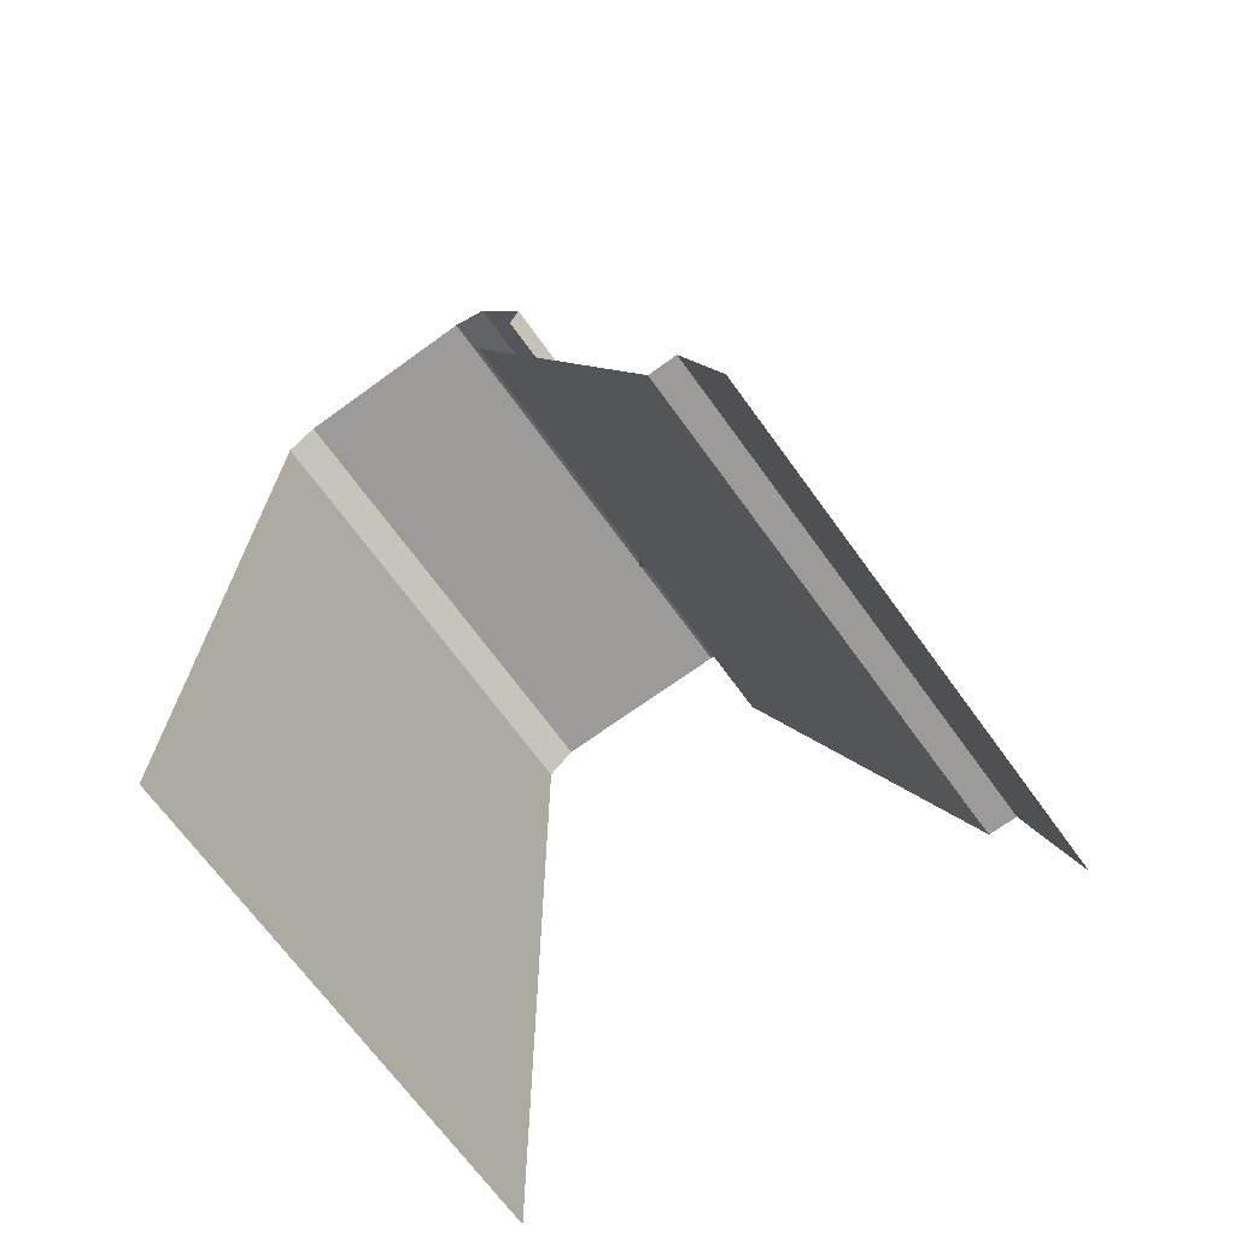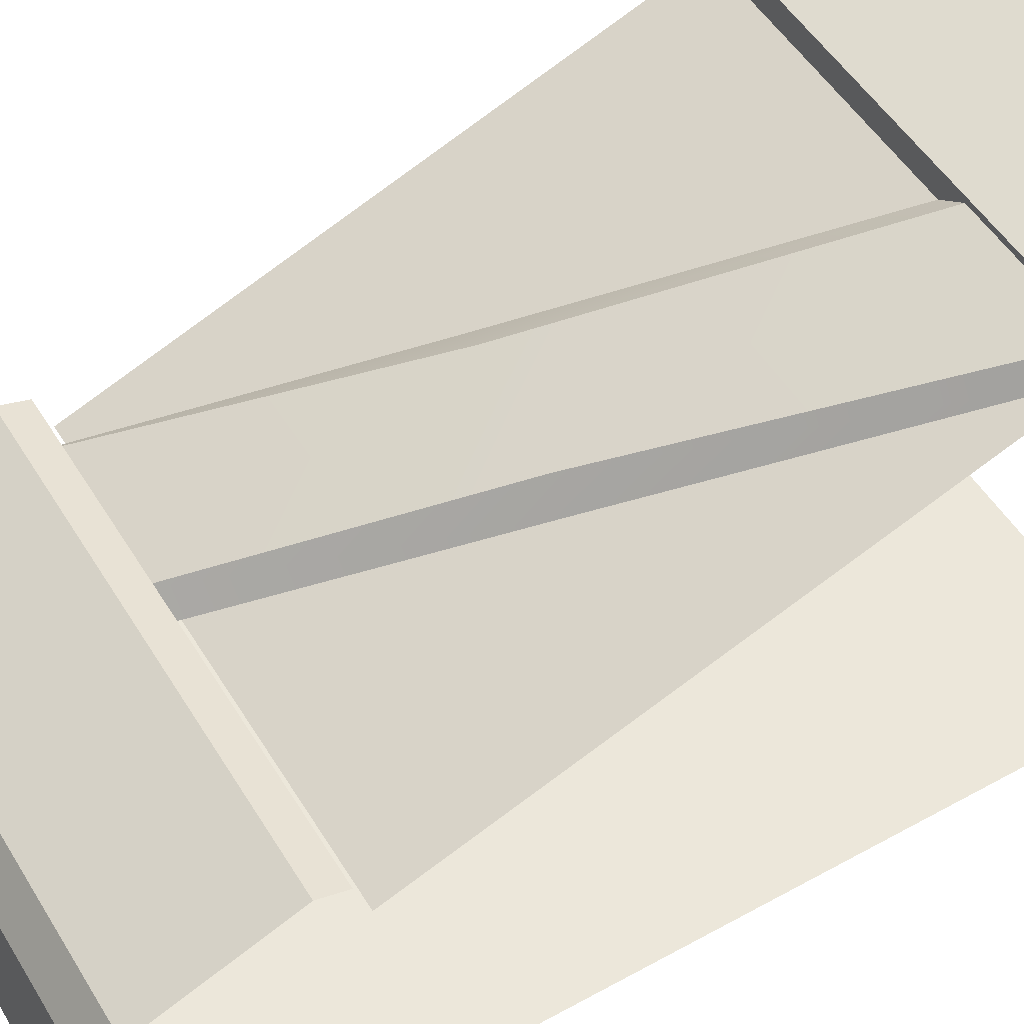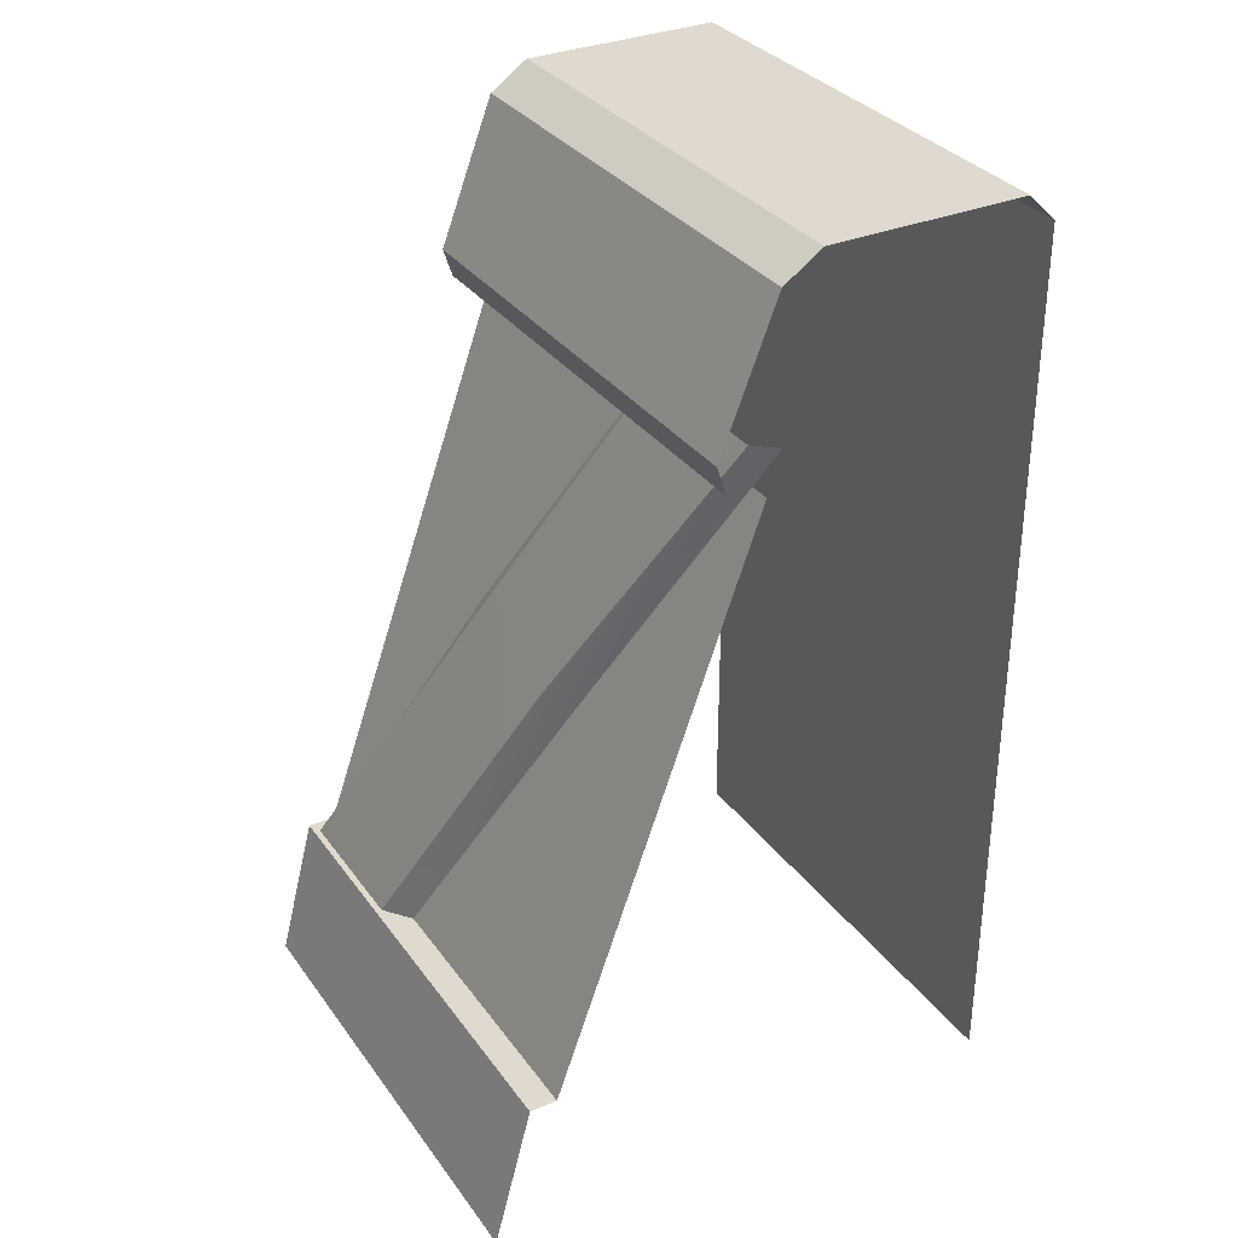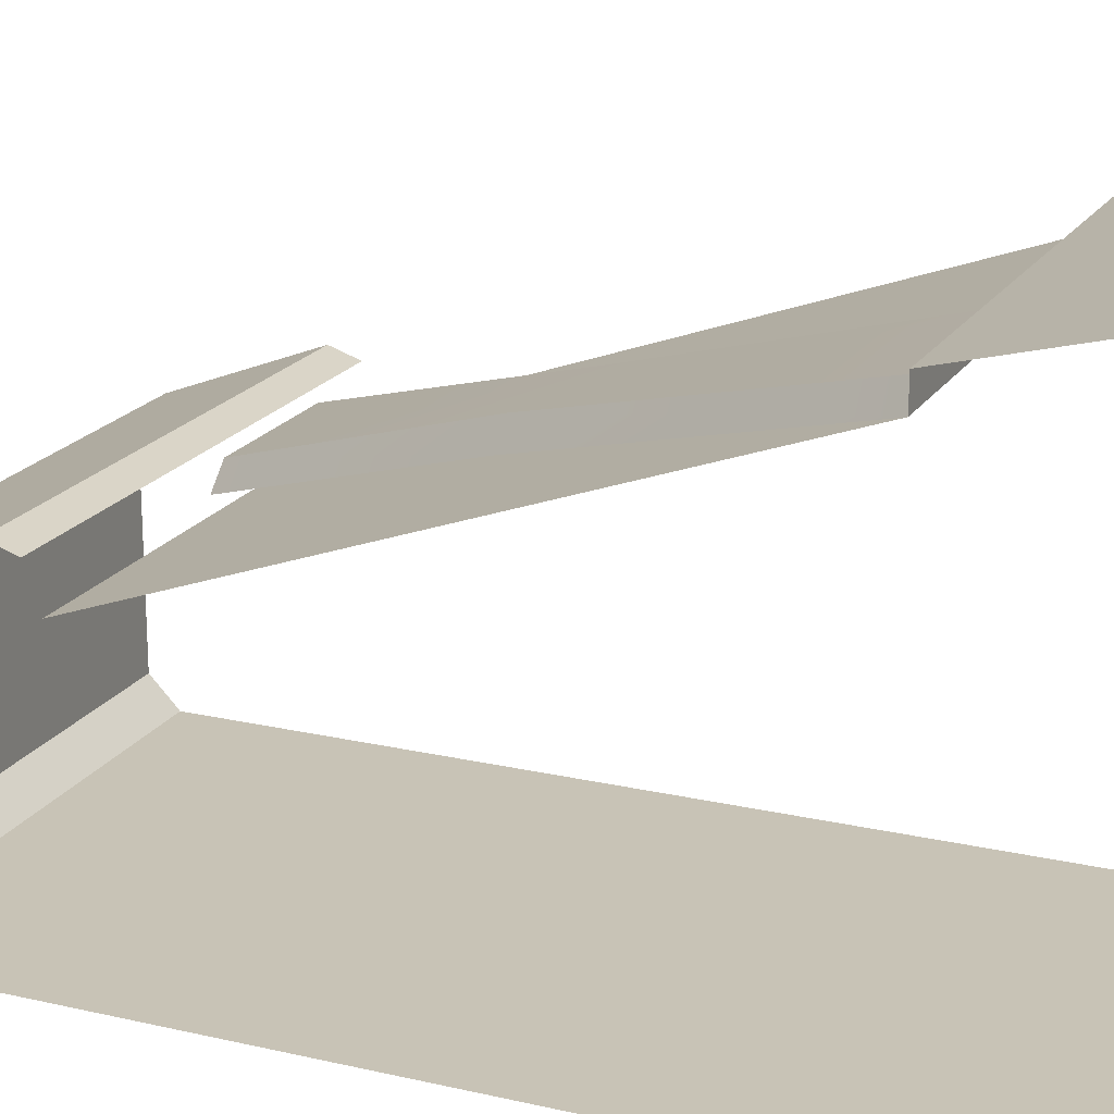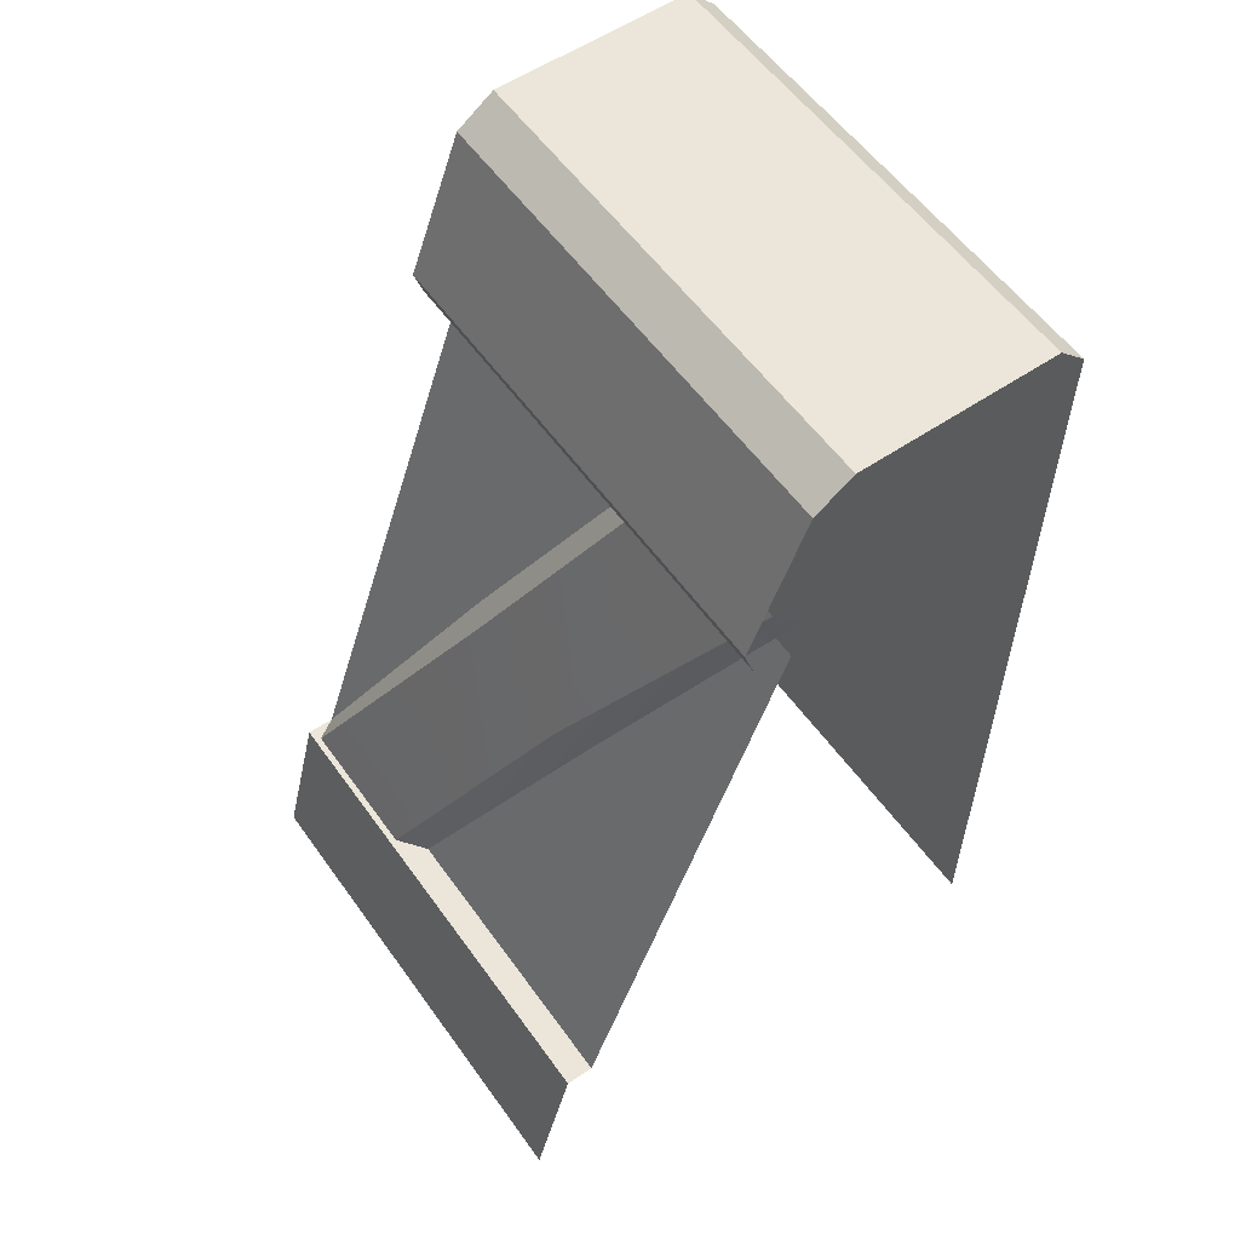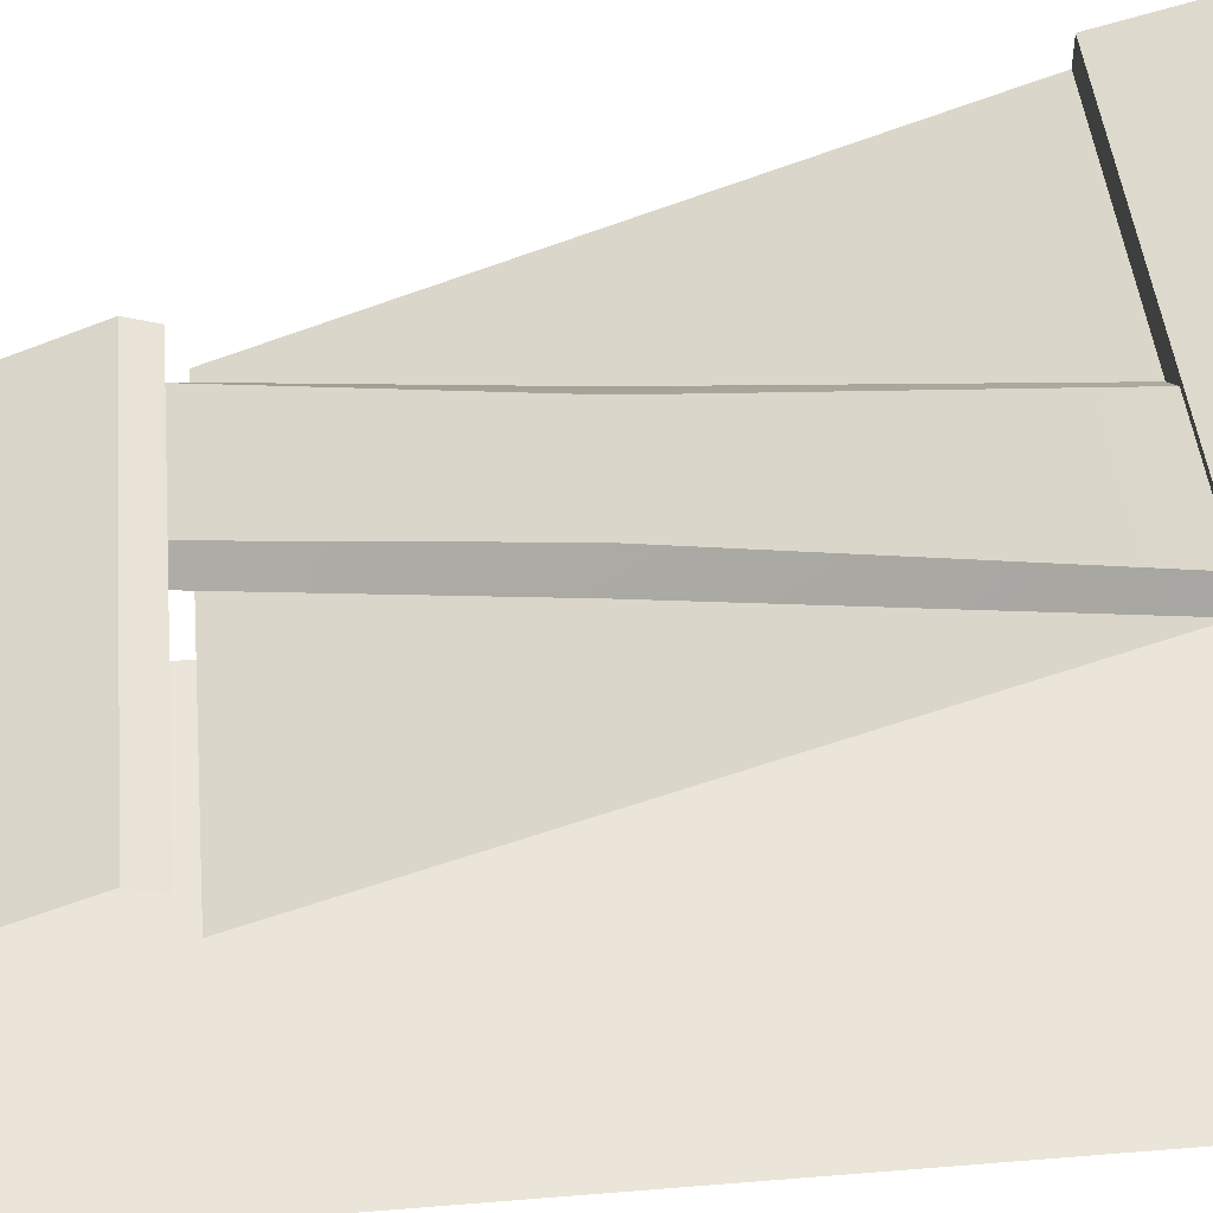
<metadata>
{"format":"obj","ext":"obj","renderer":"f3d","projection":"perspective","resolution":1024,"background":"white","views":[{"elev":-69.7,"azim":-54.0,"up":"+Y"},{"elev":51.8,"azim":-120.8,"up":"+Z"},{"elev":32.7,"azim":59.9,"up":"+Y"},{"elev":19.5,"azim":-66.7,"up":"+Z"},{"elev":56.8,"azim":54.8,"up":"+Y"},{"elev":45.3,"azim":-95.4,"up":"+Z"}]}
</metadata>
<code>
g wall1_3
v 0.5035 0.305 0.4233
v 0.5035 -9.271e-07 0.5035
v -0.5035 -9.271e-07 0.5035
v -0.5035 0.305 0.4233
v 0.5035 0.305 0.4233
v -0.5035 0.305 0.4233
v -0.5035 0.305 0.3657
v 0.5035 0.305 0.3657
v 0.5035 1.483 -0.05635
v 0.5035 0.305 0.3657
v -0.5035 0.305 0.3657
v -0.5035 1.483 -0.05635
v -0.5035 1.921 -0.1488
v -0.5035 1.921 -0.5652
v 0.5035 1.921 -0.5652
v 0.5035 1.921 -0.1488
v 0.5035 1.571 0.04504
v -0.5035 1.571 0.04504
v -0.5035 1.867 -0.07001
v 0.5035 1.867 -0.07001
v 0.129 0.9409 0.1852
v 0.1583 1.571 -0.03995
v 0.4662 1.571 -0.03995
v -0.1337 0.9745 0.1852
v -0.1666 0.305 0.4103
v -0.4755 0.305 0.4103
v -0.1852 0.9745 0.1406
v 0.1128 1.571 -0.08449
v 0.1583 1.571 -0.03995
v -0.1337 0.9745 0.1852
v -0.5035 0.305 0.3657
v -0.4755 0.305 0.4103
v 0.1948 0.9409 0.1406
v 0.4662 1.571 -0.03995
v 0.5035 1.571 -0.08449
v 0.129 0.9409 0.1852
v -0.1087 0.305 0.3657
v -0.1666 0.305 0.4103
v -0.5035 1.571 0.04504
v 0.5035 1.571 0.04504
v 0.5035 1.511 0.02531
v -0.5035 1.511 0.02531
v 0.5035 1.921 -0.1488
v 0.5035 1.867 -0.07001
v -0.5035 1.867 -0.07001
v -0.5035 1.921 -0.1488
v 0.5035 1.864 -0.6243
v 0.5035 1.921 -0.5652
v -0.5035 1.921 -0.5652
v -0.5035 1.864 -0.6243
v 0.5035 1.864 -0.6243
v -0.5035 1.864 -0.6243
v -0.5035 1.568 -0.6243
v 0.5035 1.568 -0.6243
v 0.5035 -1.076e-06 -0.6243
v 0.5035 1.568 -0.6243
v -0.5035 1.568 -0.6243
v -0.5035 -1.076e-06 -0.6243
g wall1_3_0
f 3 2 1
f 4 3 1
f 7 6 5
f 8 7 5
f 11 10 9
f 12 11 9
f 15 14 13
f 16 15 13
f 19 18 17
f 20 19 17
f 23 22 21
f 22 24 21
f 25 21 24
f 26 25 24
f 29 28 27
f 30 29 27
f 27 31 30
f 31 32 30
f 35 34 33
f 34 36 33
f 37 33 36
f 38 37 36
f 41 40 39
f 42 41 39
f 45 44 43
f 46 45 43
f 49 48 47
f 50 49 47
f 53 52 51
f 54 53 51
f 57 56 55
f 58 57 55

</code>
